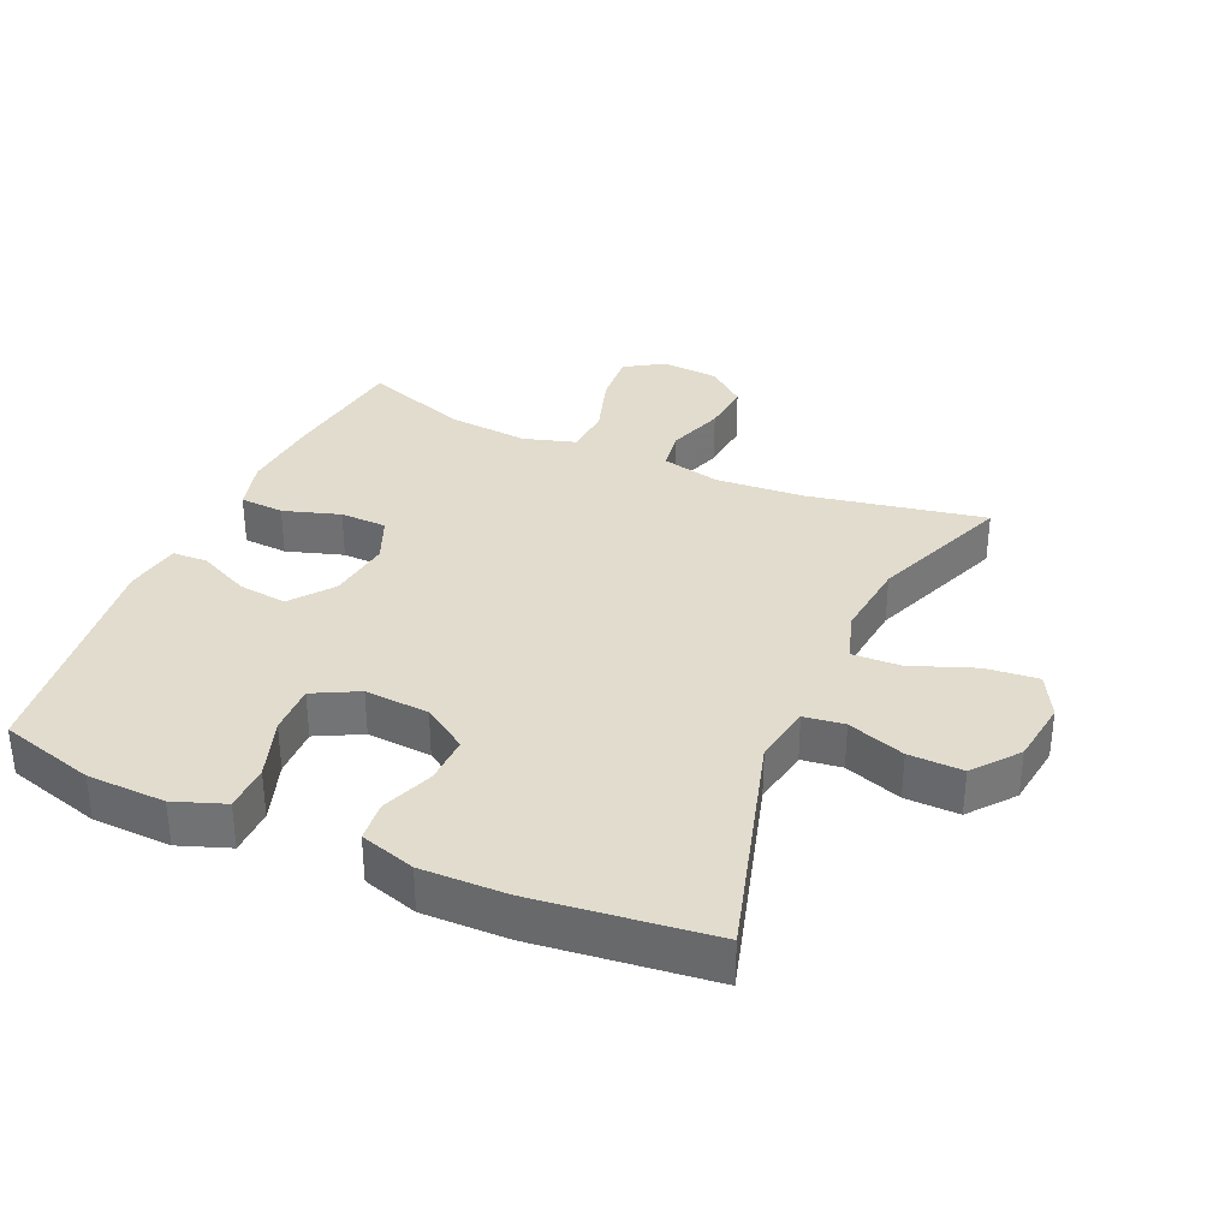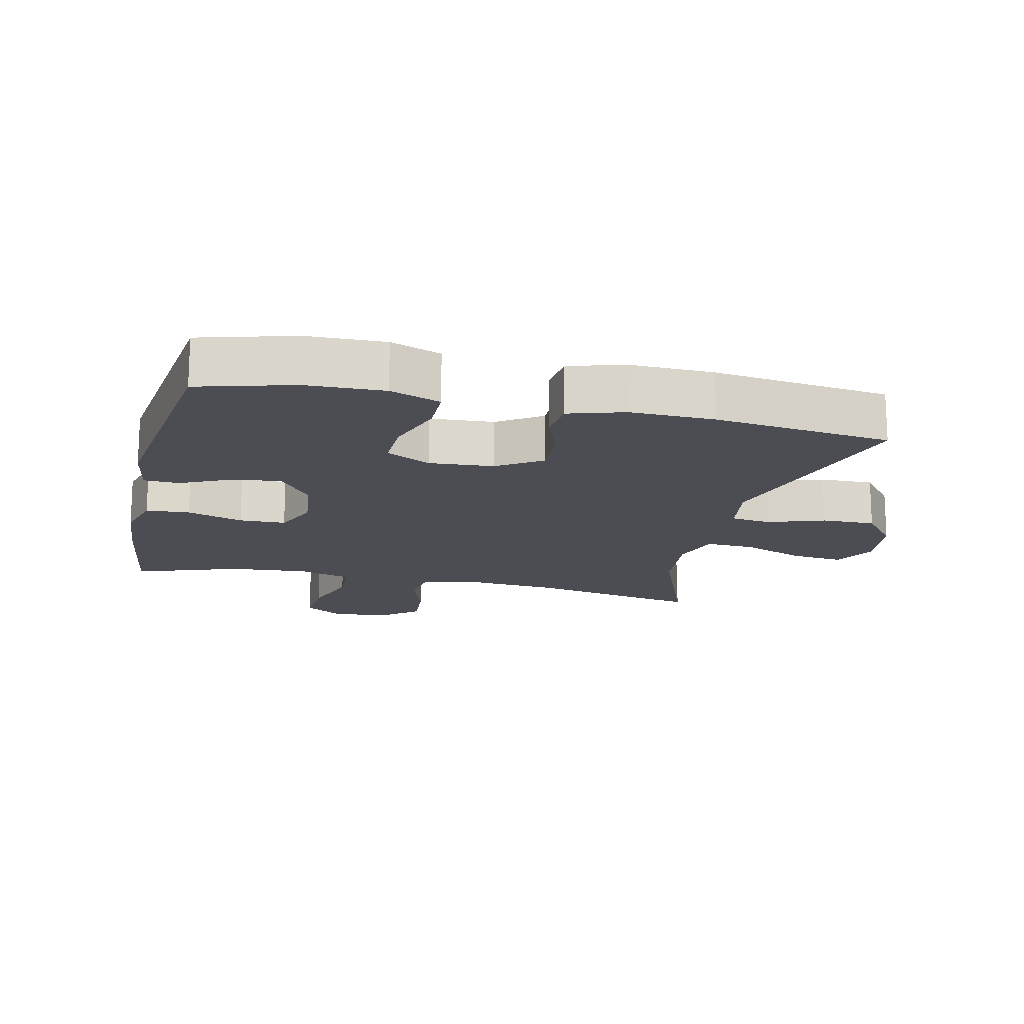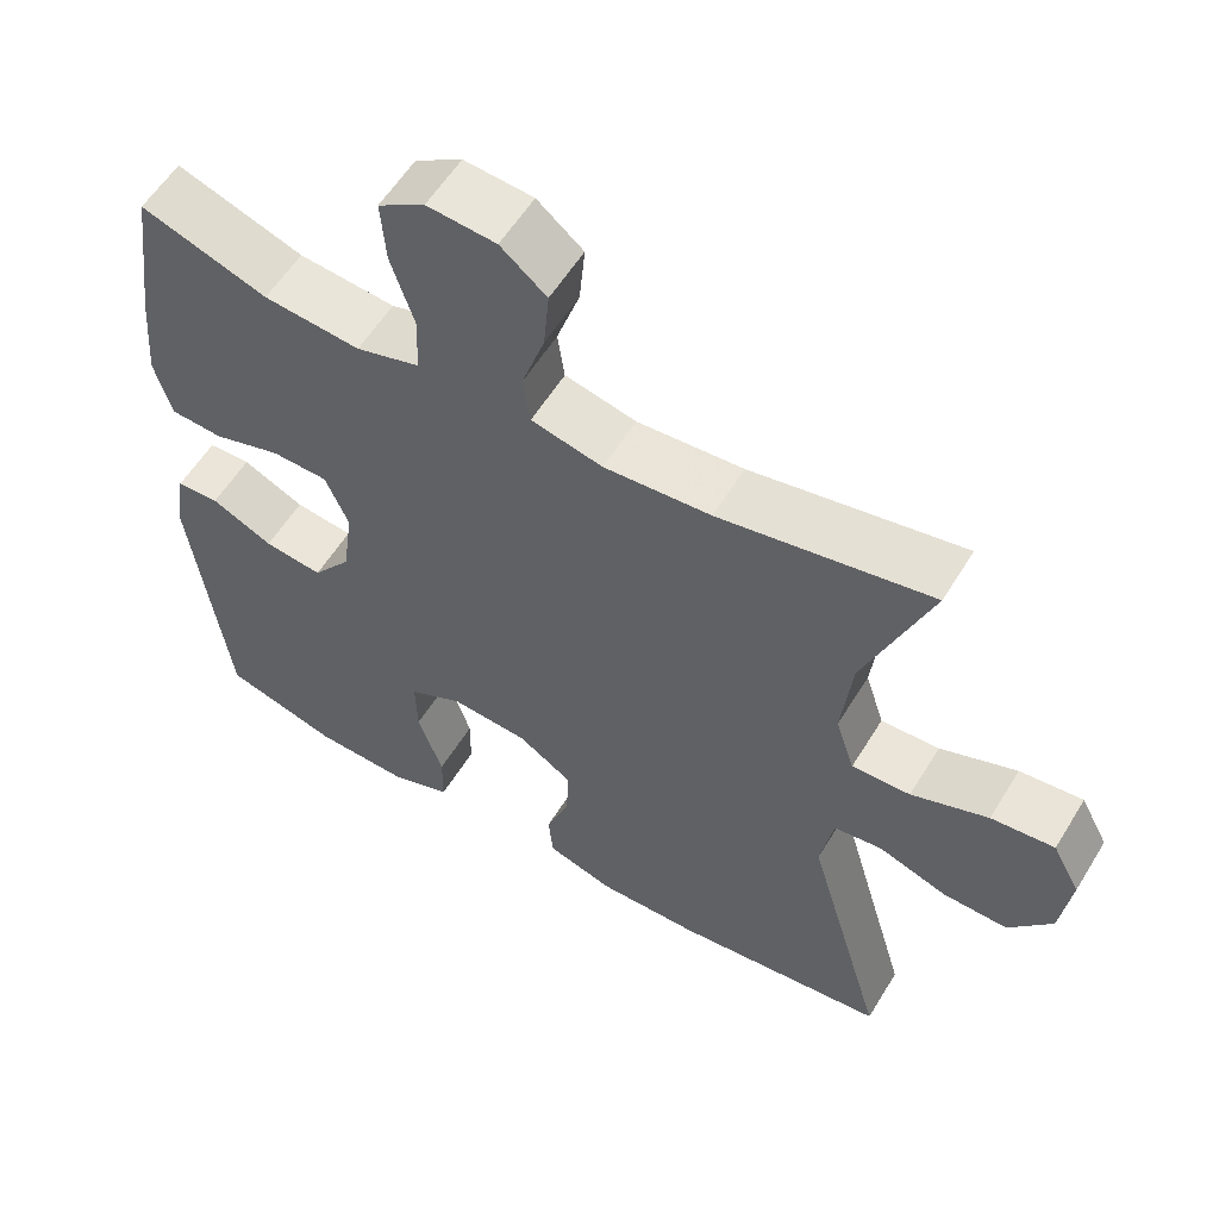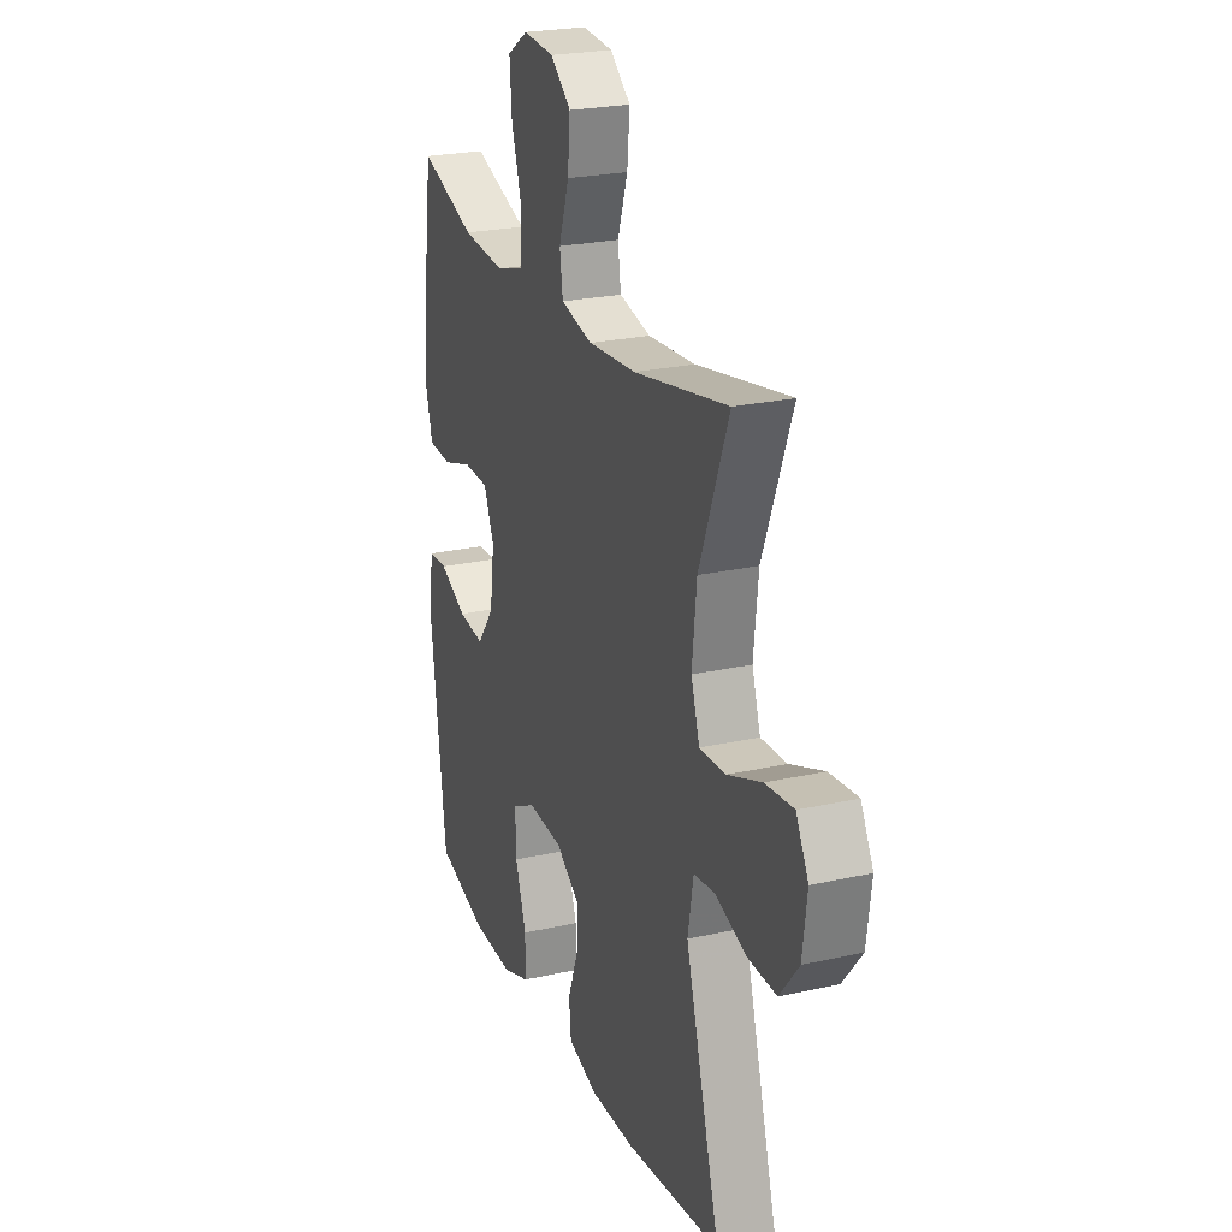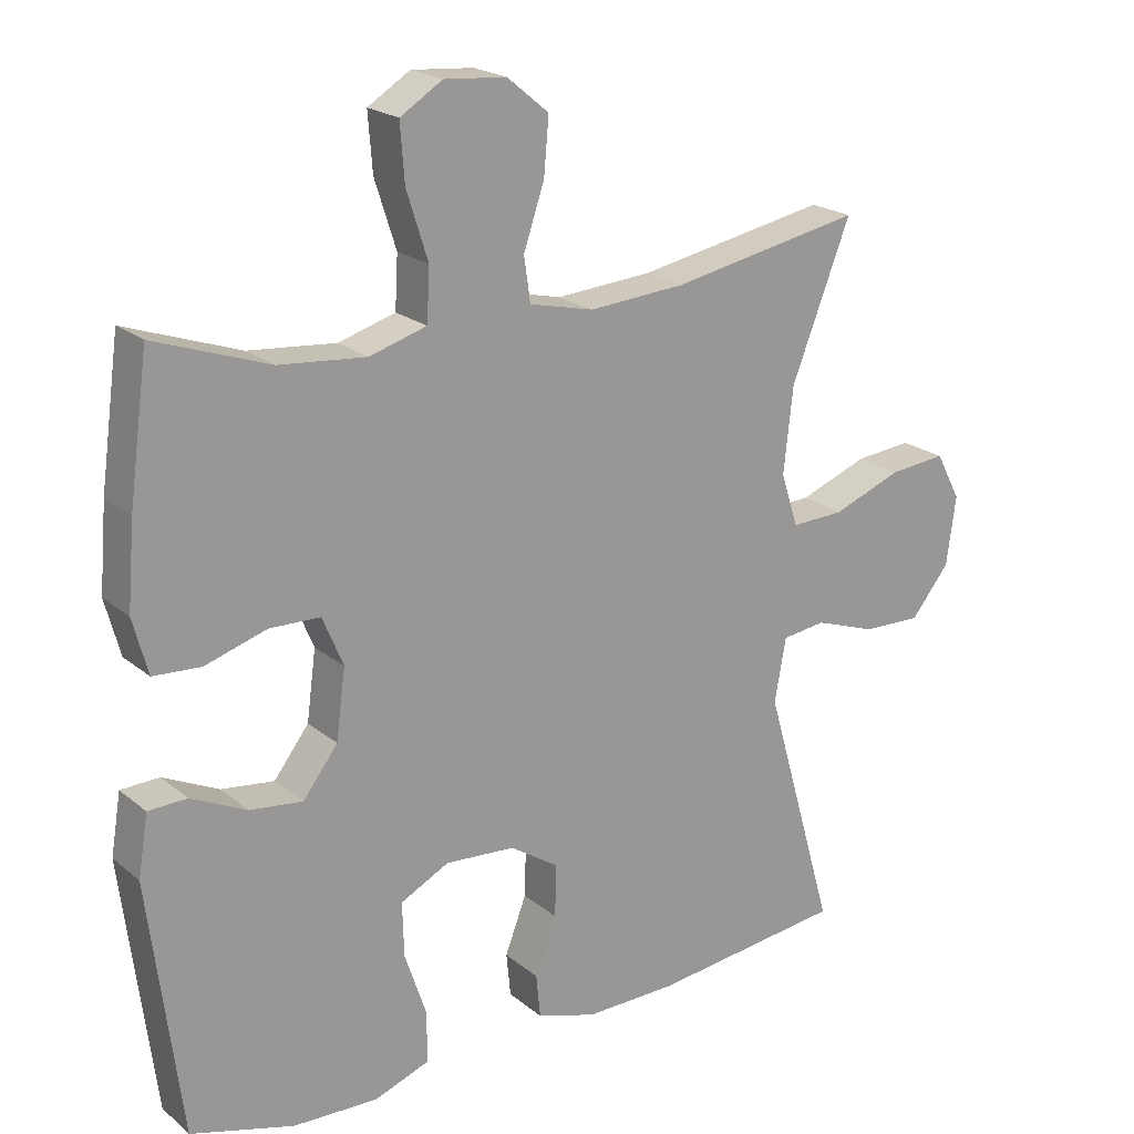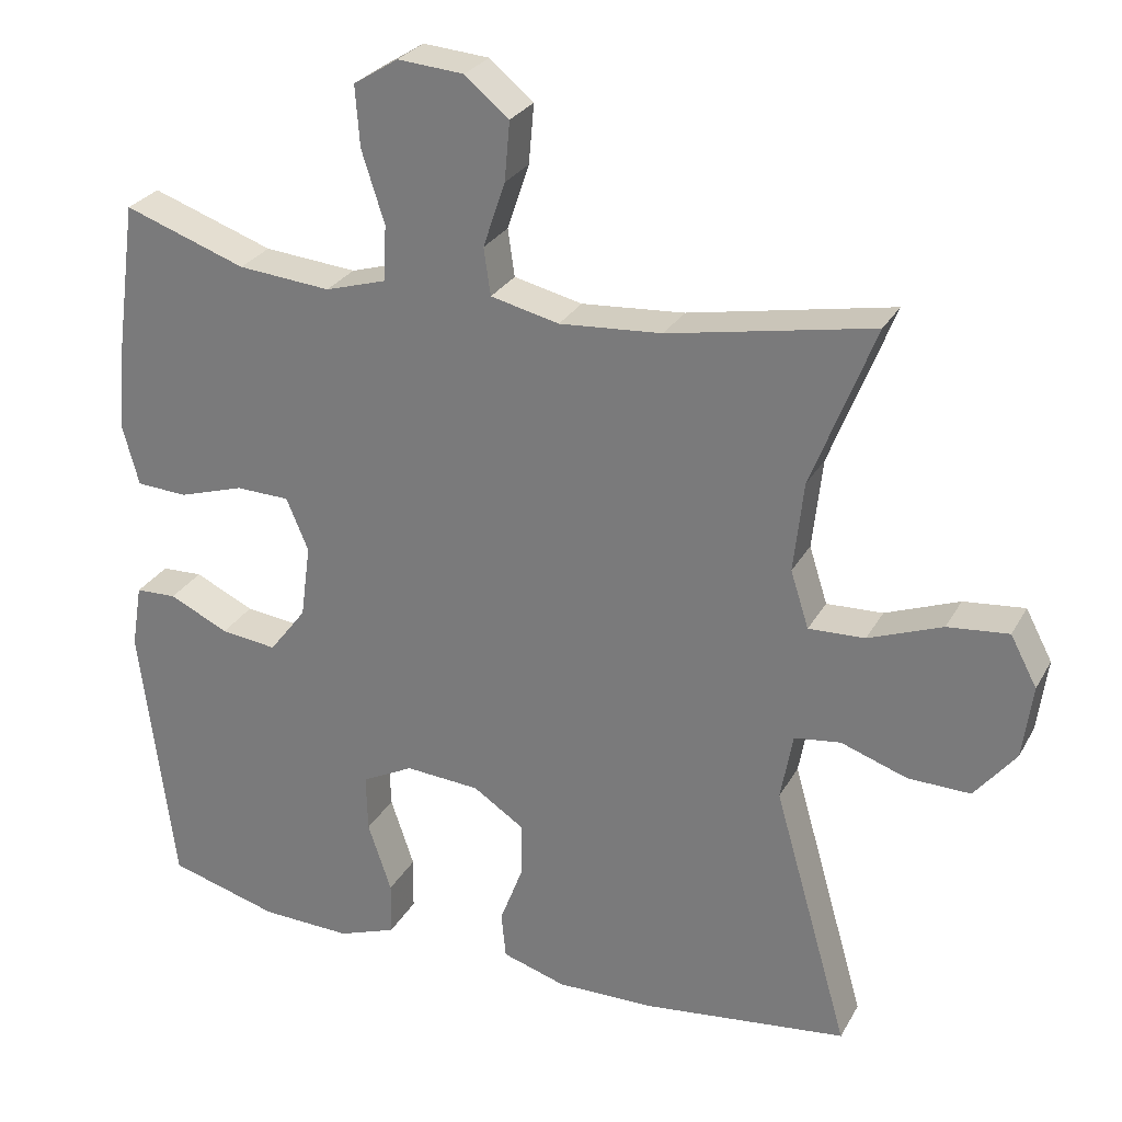
<metadata>
{"format":"obj","ext":"obj","renderer":"f3d","projection":"perspective","resolution":1024,"background":"white","views":[{"elev":34.1,"azim":-156.2,"up":"+Y"},{"elev":-16.3,"azim":166.8,"up":"+Y"},{"elev":57.5,"azim":-148.8,"up":"+Z"},{"elev":23.8,"azim":-110.6,"up":"+Z"},{"elev":20.8,"azim":145.0,"up":"+Z"},{"elev":27.4,"azim":-156.4,"up":"+Z"}]}
</metadata>
<code>
v 0.5 0.07 0.5
v 0.527 0.07 0.303
v 0.537 0.07 0.185
v 0.516 0.07 0.107
v 0.449 0.07 0.103
v 0.363 0.07 0.13
v 0.292 0.07 0.128
v 0.263 0.07 0.059
v 0.276 0.07 -0.038
v 0.325 0.07 -0.102
v 0.399 0.07 -0.093
v 0.477 0.07 -0.056
v 0.531 0.07 -0.058
v 0.545 0.07 -0.143
v 0.5 0.07 -0.5
v 0.355 0.07 -0.541
v 0.236 0.07 -0.545
v 0.159 0.07 -0.517
v 0.158 0.07 -0.446
v 0.189 0.07 -0.354
v 0.191 0.07 -0.278
v 0.123 0.07 -0.243
v 0.025 0.07 -0.25
v -0.043 0.07 -0.295
v -0.041 0.07 -0.368
v -0.011 0.07 -0.447
v -0.017 0.07 -0.508
v -0.101 0.07 -0.534
v -0.23 0.07 -0.532
v -0.5 0.07 -0.5
v -0.401 0.07 -0.154
v -0.417 0.07 -0.065
v -0.478 0.07 -0.057
v -0.565 0.07 -0.087
v -0.647 0.07 -0.089
v -0.701 0.07 -0.022
v -0.714 0.07 0.075
v -0.679 0.07 0.141
v -0.599 0.07 0.133
v -0.502 0.07 0.096
v -0.428 0.07 0.093
v -0.404 0.07 0.168
v -0.417 0.07 0.287
v -0.5 0.07 0.5
v -0.232 0.07 0.449
v -0.097 0.07 0.439
v -0.007 0.07 0.46
v 0.002 0.07 0.522
v -0.027 0.07 0.608
v -0.034 0.07 0.686
v 0.024 0.07 0.734
v 0.111 0.07 0.741
v 0.17 0.07 0.704
v 0.164 0.07 0.624
v 0.134 0.07 0.53
v 0.138 0.07 0.457
v 0.218 0.07 0.433
v 0.34 0.07 0.444
v 0.5 0 0.5
v 0.527 0 0.303
v 0.537 0 0.185
v 0.516 0 0.107
v 0.449 0 0.103
v 0.363 0 0.13
v 0.292 0 0.128
v 0.263 0 0.059
v 0.276 0 -0.038
v 0.325 0 -0.102
v 0.399 0 -0.093
v 0.477 0 -0.056
v 0.531 0 -0.058
v 0.545 0 -0.143
v 0.5 0 -0.5
v 0.355 0 -0.541
v 0.236 0 -0.545
v 0.159 0 -0.517
v 0.158 0 -0.446
v 0.189 0 -0.354
v 0.191 0 -0.278
v 0.123 0 -0.243
v 0.025 0 -0.25
v -0.043 0 -0.295
v -0.041 0 -0.368
v -0.011 0 -0.447
v -0.017 0 -0.508
v -0.101 0 -0.534
v -0.23 0 -0.532
v -0.5 0 -0.5
v -0.401 0 -0.154
v -0.417 0 -0.065
v -0.478 0 -0.057
v -0.565 0 -0.087
v -0.647 0 -0.089
v -0.701 0 -0.022
v -0.714 0 0.075
v -0.679 0 0.141
v -0.599 0 0.133
v -0.502 0 0.096
v -0.428 0 0.093
v -0.404 0 0.168
v -0.417 0 0.287
v -0.5 0 0.5
v -0.232 0 0.449
v -0.097 0 0.439
v -0.007 0 0.46
v 0.002 0 0.522
v -0.027 0 0.608
v -0.034 0 0.686
v 0.024 0 0.734
v 0.111 0 0.741
v 0.17 0 0.704
v 0.164 0 0.624
v 0.134 0 0.53
v 0.138 0 0.457
v 0.218 0 0.433
v 0.34 0 0.444
f 53 54 55
f 52 53 55
f 51 52 55
f 50 51 55
f 49 50 55
f 48 49 55
f 47 48 55 56
f 46 47 56 57
f 43 44 45
f 42 43 45 46
f 41 42 46 57
f 38 39 40
f 37 38 40
f 36 37 40
f 35 36 40
f 34 35 40
f 33 34 40
f 32 33 40 41
f 41 57 58
f 32 41 58
f 31 32 58
f 29 30 31
f 28 29 31
f 27 28 31
f 26 27 31
f 25 26 31
f 18 19 20
f 17 18 20
f 16 17 20
f 15 16 20
f 14 15 20
f 13 14 20
f 12 13 20
f 11 12 20
f 10 11 20 21
f 9 10 21 22
f 4 5 6
f 3 4 6
f 2 3 6
f 1 2 6
f 58 1 6
f 58 6 7
f 31 58 7 8
f 24 25 31
f 31 8 9
f 24 31 9
f 23 24 9
f 9 22 23
f 113 112 111
f 113 111 110
f 113 110 109
f 113 109 108
f 113 108 107
f 113 107 106
f 114 113 106 105
f 115 114 105 104
f 103 102 101
f 104 103 101 100
f 115 104 100 99
f 98 97 96
f 98 96 95
f 98 95 94
f 98 94 93
f 98 93 92
f 98 92 91
f 99 98 91 90
f 116 115 99
f 116 99 90
f 116 90 89
f 89 88 87
f 89 87 86
f 89 86 85
f 89 85 84
f 89 84 83
f 78 77 76
f 78 76 75
f 78 75 74
f 78 74 73
f 78 73 72
f 78 72 71
f 78 71 70
f 78 70 69
f 79 78 69 68
f 80 79 68 67
f 64 63 62
f 64 62 61
f 64 61 60
f 64 60 59
f 64 59 116
f 65 64 116
f 66 65 116 89
f 89 83 82
f 67 66 89
f 67 89 82
f 67 82 81
f 81 80 67
f 1 59 60 2
f 2 60 61 3
f 3 61 62 4
f 4 62 63 5
f 5 63 64 6
f 6 64 65 7
f 7 65 66 8
f 8 66 67 9
f 9 67 68 10
f 10 68 69 11
f 11 69 70 12
f 12 70 71 13
f 13 71 72 14
f 14 72 73 15
f 15 73 74 16
f 16 74 75 17
f 17 75 76 18
f 18 76 77 19
f 19 77 78 20
f 20 78 79 21
f 21 79 80 22
f 22 80 81 23
f 23 81 82 24
f 24 82 83 25
f 25 83 84 26
f 26 84 85 27
f 27 85 86 28
f 28 86 87 29
f 29 87 88 30
f 30 88 89 31
f 31 89 90 32
f 32 90 91 33
f 33 91 92 34
f 34 92 93 35
f 35 93 94 36
f 36 94 95 37
f 37 95 96 38
f 38 96 97 39
f 39 97 98 40
f 40 98 99 41
f 41 99 100 42
f 42 100 101 43
f 43 101 102 44
f 44 102 103 45
f 45 103 104 46
f 46 104 105 47
f 47 105 106 48
f 48 106 107 49
f 49 107 108 50
f 50 108 109 51
f 51 109 110 52
f 52 110 111 53
f 53 111 112 54
f 54 112 113 55
f 55 113 114 56
f 56 114 115 57
f 57 115 116 58
f 58 116 59 1

</code>
